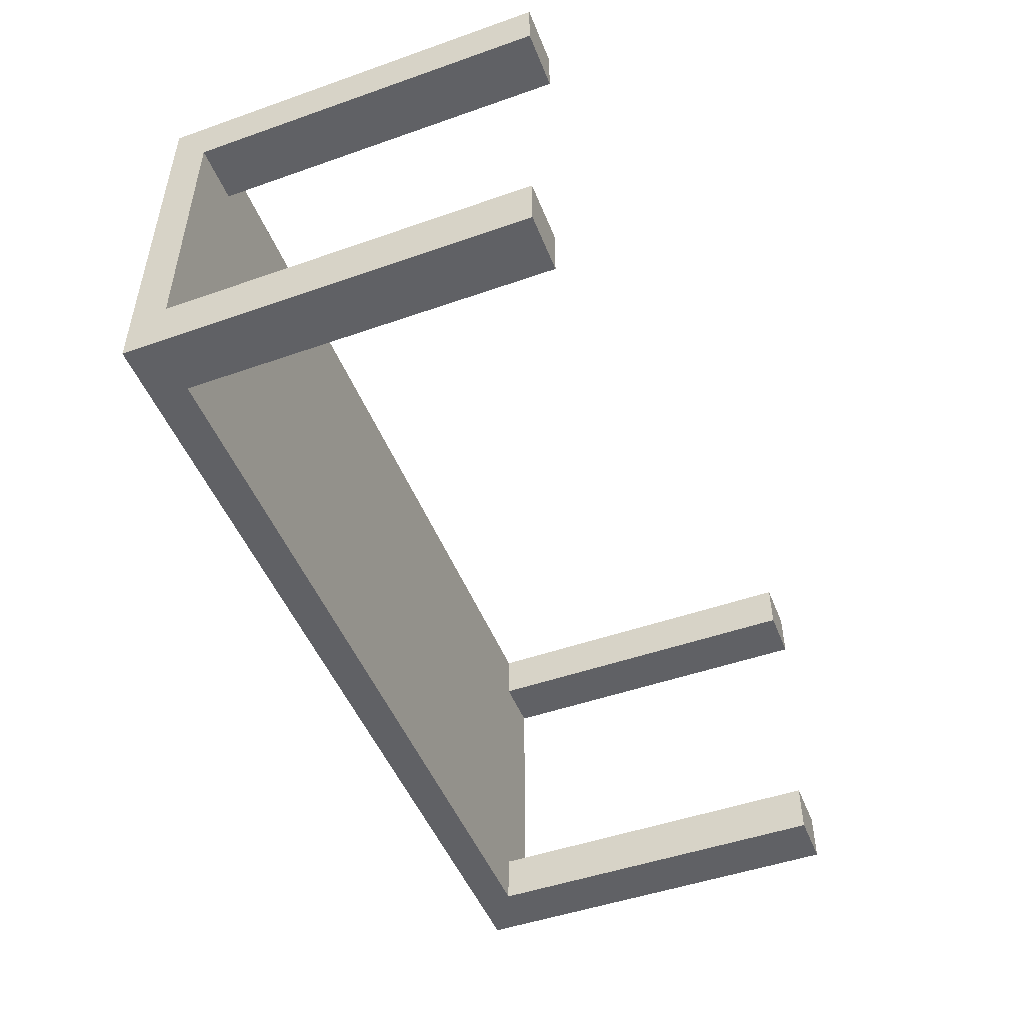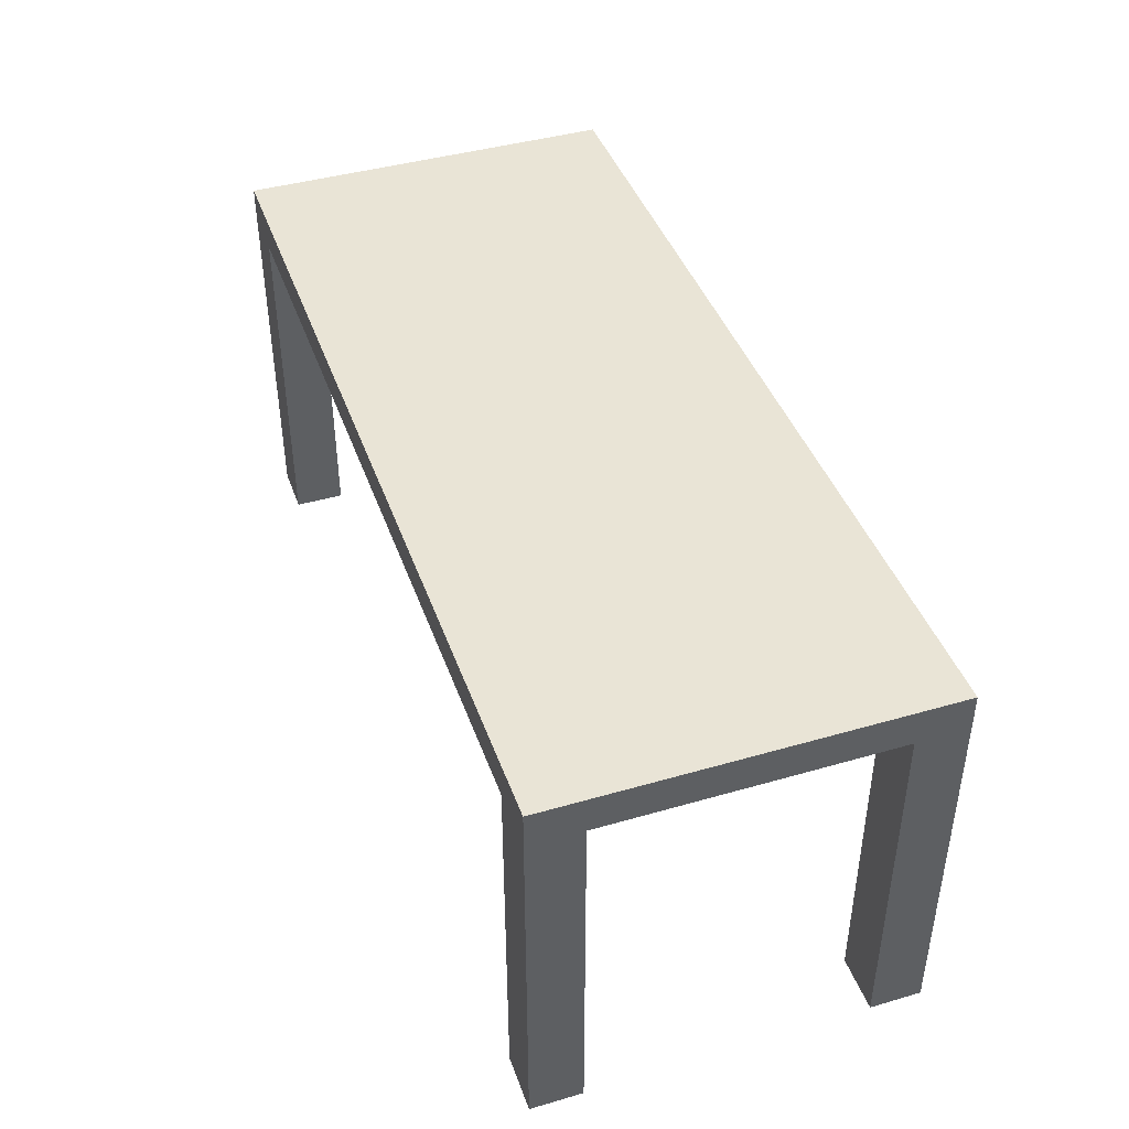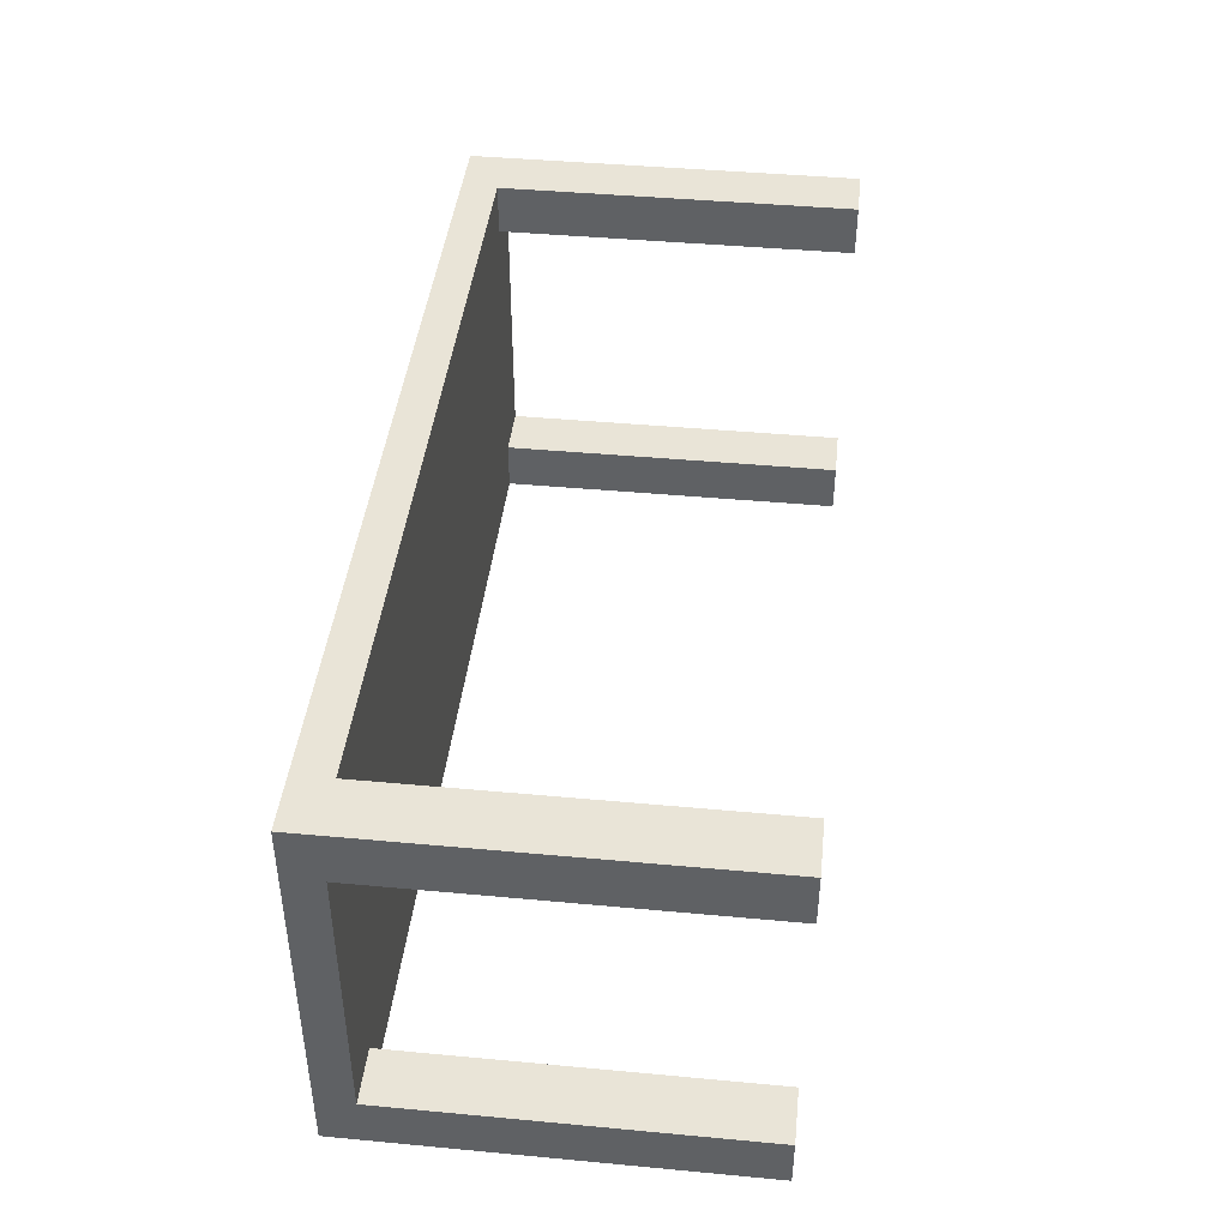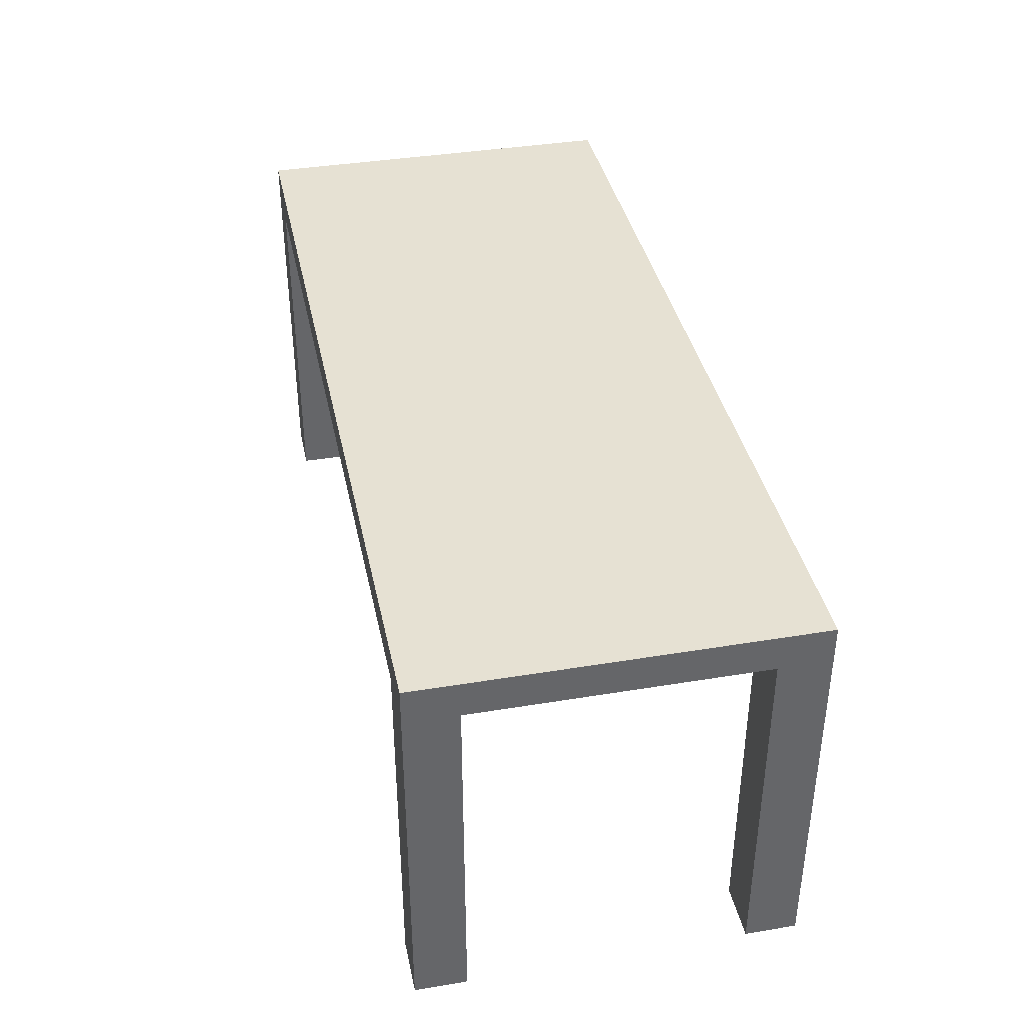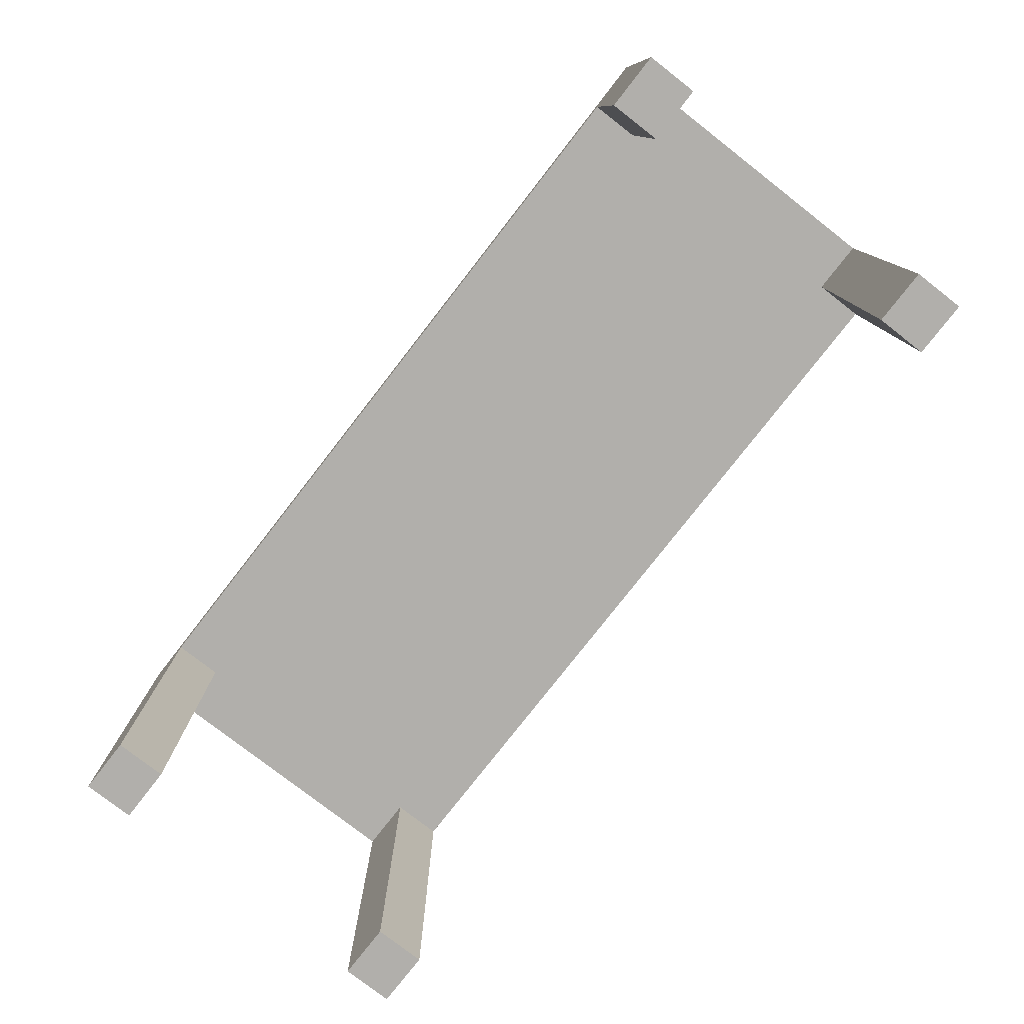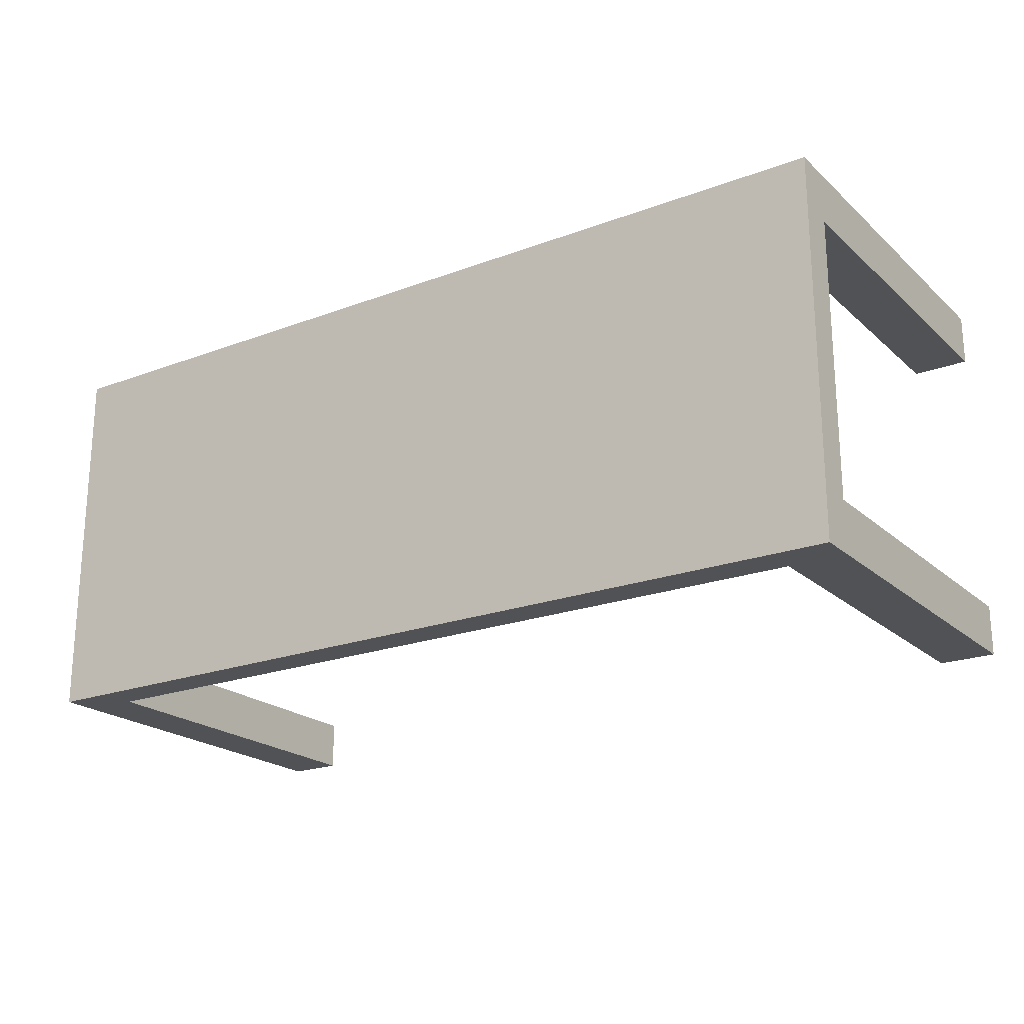
<metadata>
{"format":"obj","ext":"obj","renderer":"f3d","projection":"perspective","resolution":1024,"background":"white","views":[{"elev":-48.9,"azim":-68.7,"up":"+Z"},{"elev":42.6,"azim":-109.0,"up":"+Y"},{"elev":43.0,"azim":-83.7,"up":"+Z"},{"elev":38.6,"azim":-101.8,"up":"+Y"},{"elev":-78.1,"azim":52.1,"up":"+Y"},{"elev":-21.3,"azim":-146.3,"up":"+Z"}]}
</metadata>
<code>
o Cube
v 1.717 0.06765 -0.7151
v 1.717 -0.06765 -0.7151
v 1.717 0.06765 0.7151
v 1.717 -0.06765 0.7151
v -1.717 0.06765 -0.7151
v -1.717 -0.06765 -0.7151
v -1.717 0.06765 0.7151
v -1.717 -0.06765 0.7151
v 1.507 -0.06765 -0.7151
v -1.507 -0.06765 -0.7151
v 1.507 0.06765 0.7151
v -1.507 0.06765 0.7151
v 1.507 -0.06765 0.7151
v -1.507 -0.06765 0.7151
v -1.507 0.06765 -0.7151
v 1.507 0.06765 -0.7151
v 1.717 -0.06765 -0.5236
v 1.717 -0.06765 0.5236
v -1.717 0.06765 -0.5236
v -1.717 0.06765 0.5236
v 1.717 0.06765 -0.5236
v 1.717 0.06765 0.5236
v -1.717 -0.06765 0.5236
v -1.717 -0.06765 -0.5236
v 1.507 -0.06765 -0.5236
v 1.507 -0.06765 0.5236
v -1.507 -0.06765 0.5236
v -1.507 -0.06765 -0.5236
v -1.507 0.06765 0.5236
v -1.507 0.06765 -0.5236
v 1.507 0.06765 0.5236
v 1.507 0.06765 -0.5236
v -1.717 -1.411 -0.7151
v -1.507 -1.411 -0.7151
v -1.507 -1.411 0.7151
v -1.717 -1.411 0.7151
v 1.507 -1.411 -0.7151
v 1.717 -1.411 -0.7151
v 1.717 -1.411 0.7151
v 1.507 -1.411 0.7151
v -1.507 -1.411 0.5236
v -1.717 -1.411 0.5236
v -1.717 -1.411 -0.5236
v -1.507 -1.411 -0.5236
v 1.717 -1.411 0.5236
v 1.507 -1.411 0.5236
v 1.507 -1.411 -0.5236
v 1.717 -1.411 -0.5236
f 9 25 28 10
f 1 16 32 21
f 29 20 7 12
f 9 16 1 2
f 15 5 19 30
f 14 12 7 8
f 2 1 21 17
f 6 5 15 10
f 8 7 20 23
f 4 3 11 13
f 16 9 10 15
f 15 30 32 16
f 12 14 13 11
f 8 23 42 36
f 29 12 11 31
f 26 13 14 27
f 24 19 5 6
f 18 22 3 4
f 2 17 48 38
f 22 31 11 3
f 23 27 41 42
f 20 29 30 19
f 26 27 28 25
f 29 31 32 30
f 27 23 24 28
f 18 26 25 17
f 22 18 17 21
f 19 24 23 20
f 31 22 21 32
f 4 13 40 39
f 33 34 44 43
f 37 38 48 47
f 42 41 35 36
f 46 45 39 40
f 28 24 43 44
f 25 9 37 47
f 6 10 34 33
f 26 18 45 46
f 14 8 36 35
f 27 14 35 41
f 17 25 47 48
f 13 26 46 40
f 10 28 44 34
f 24 6 33 43
f 9 2 38 37
f 18 4 39 45

</code>
